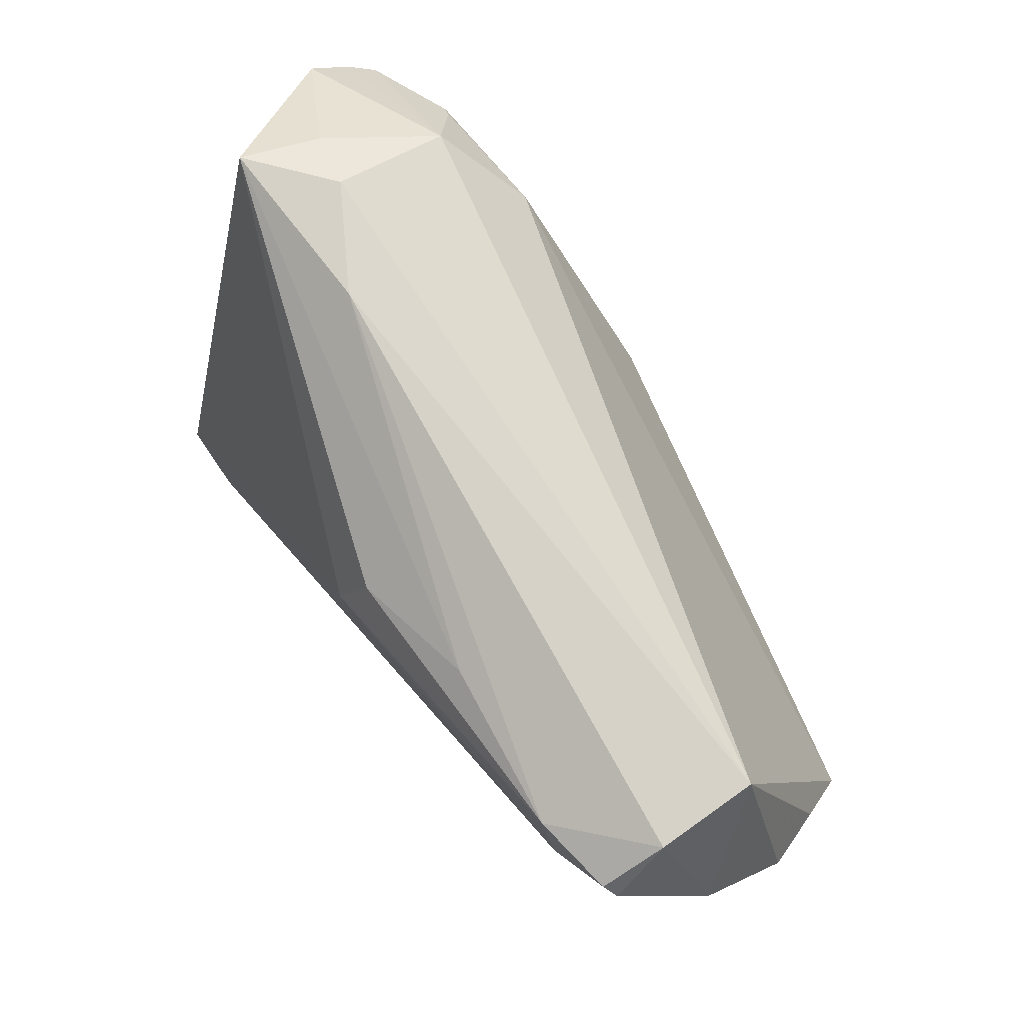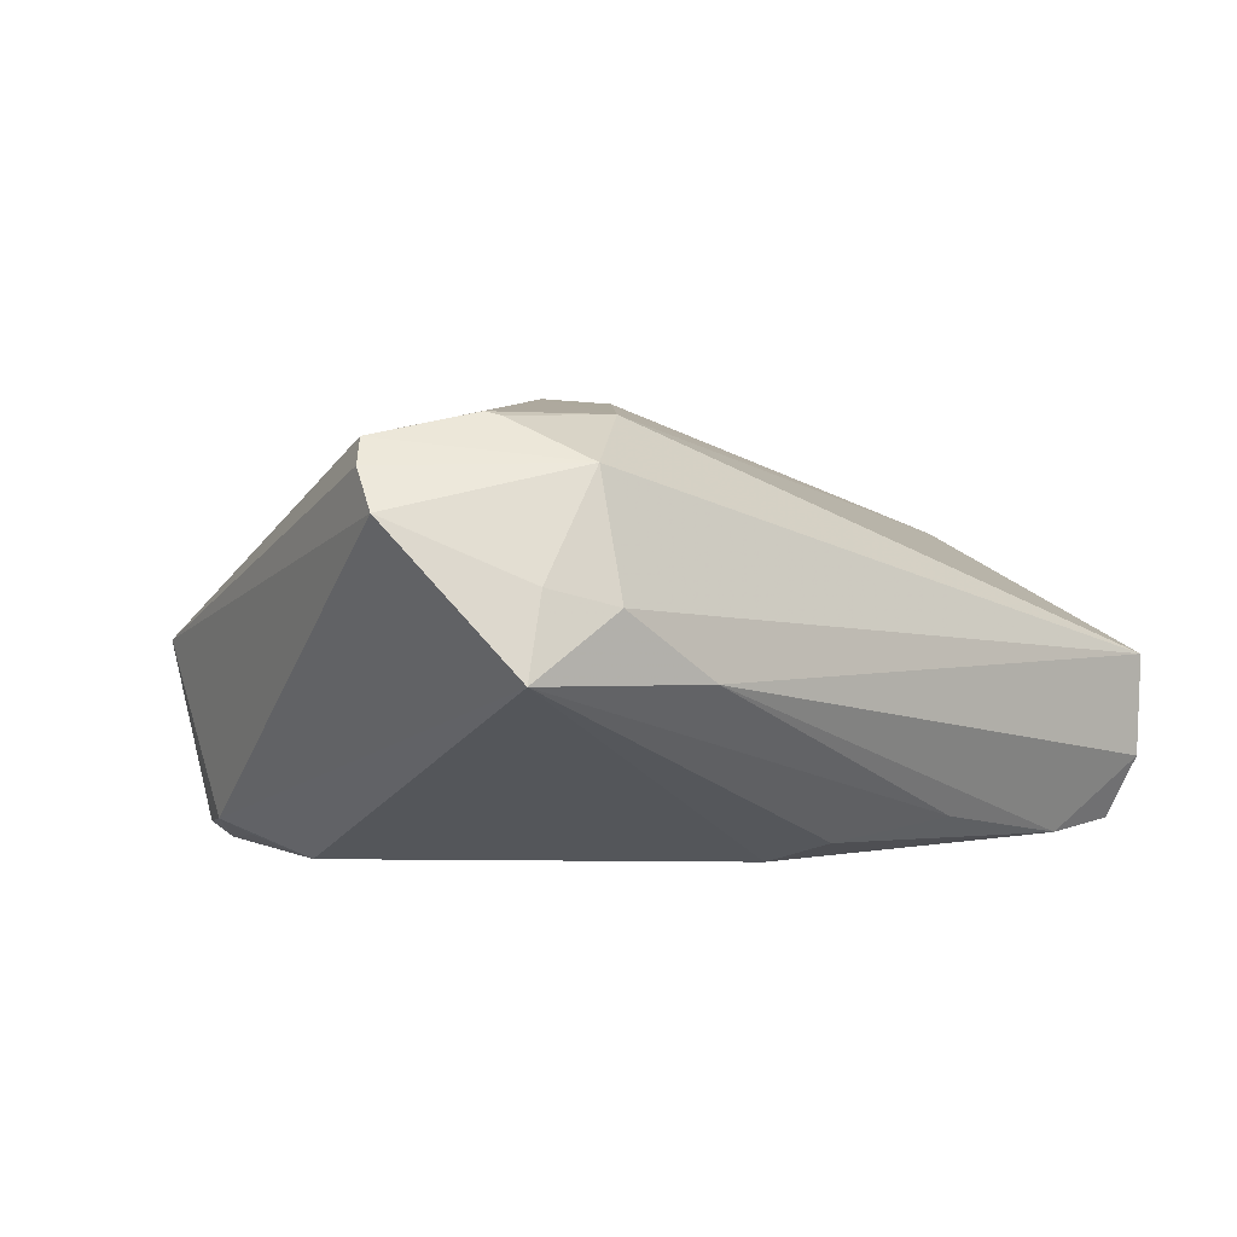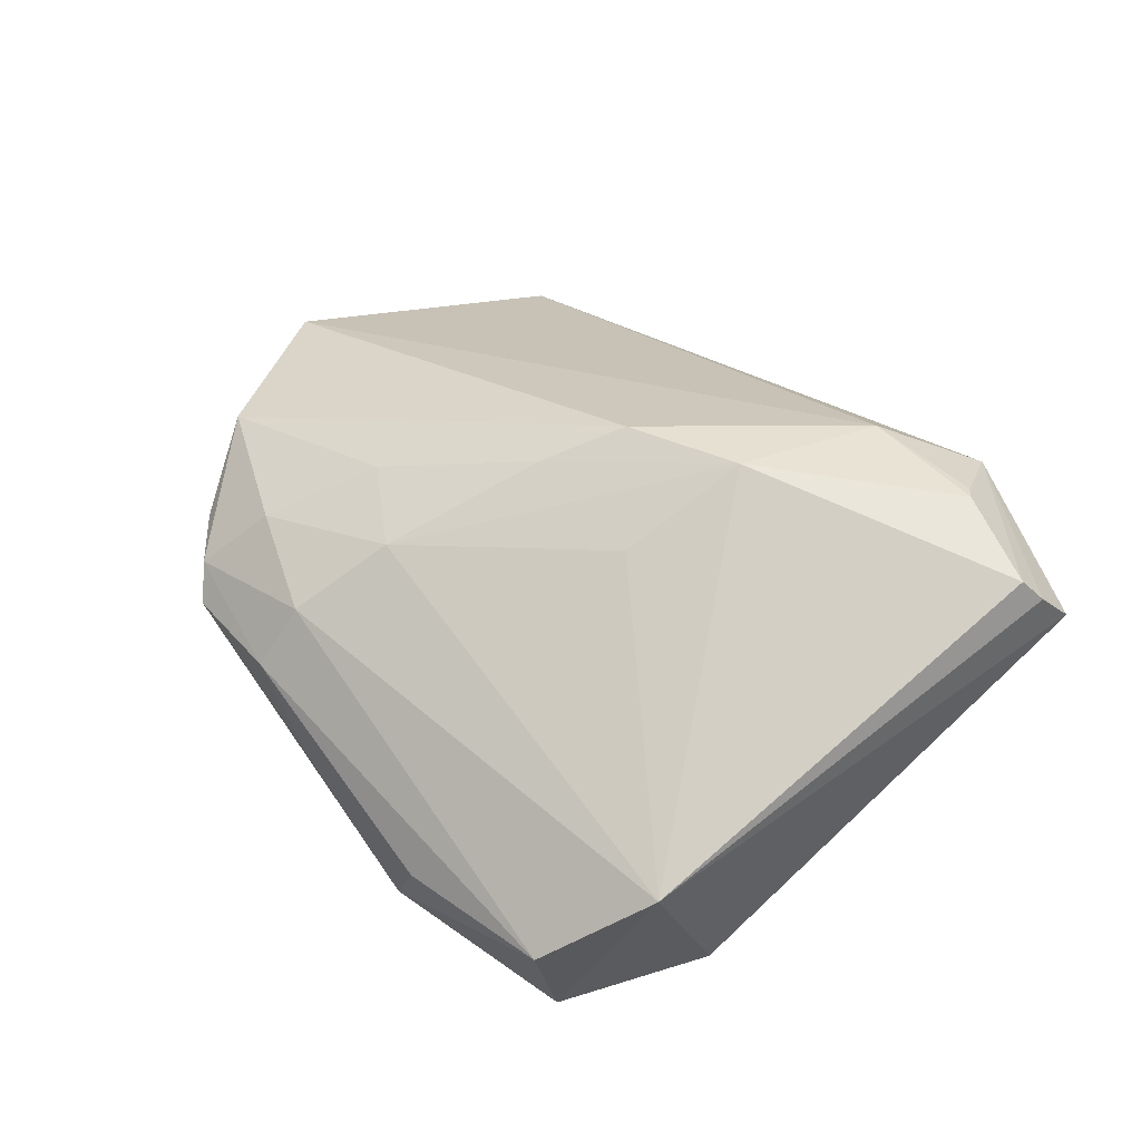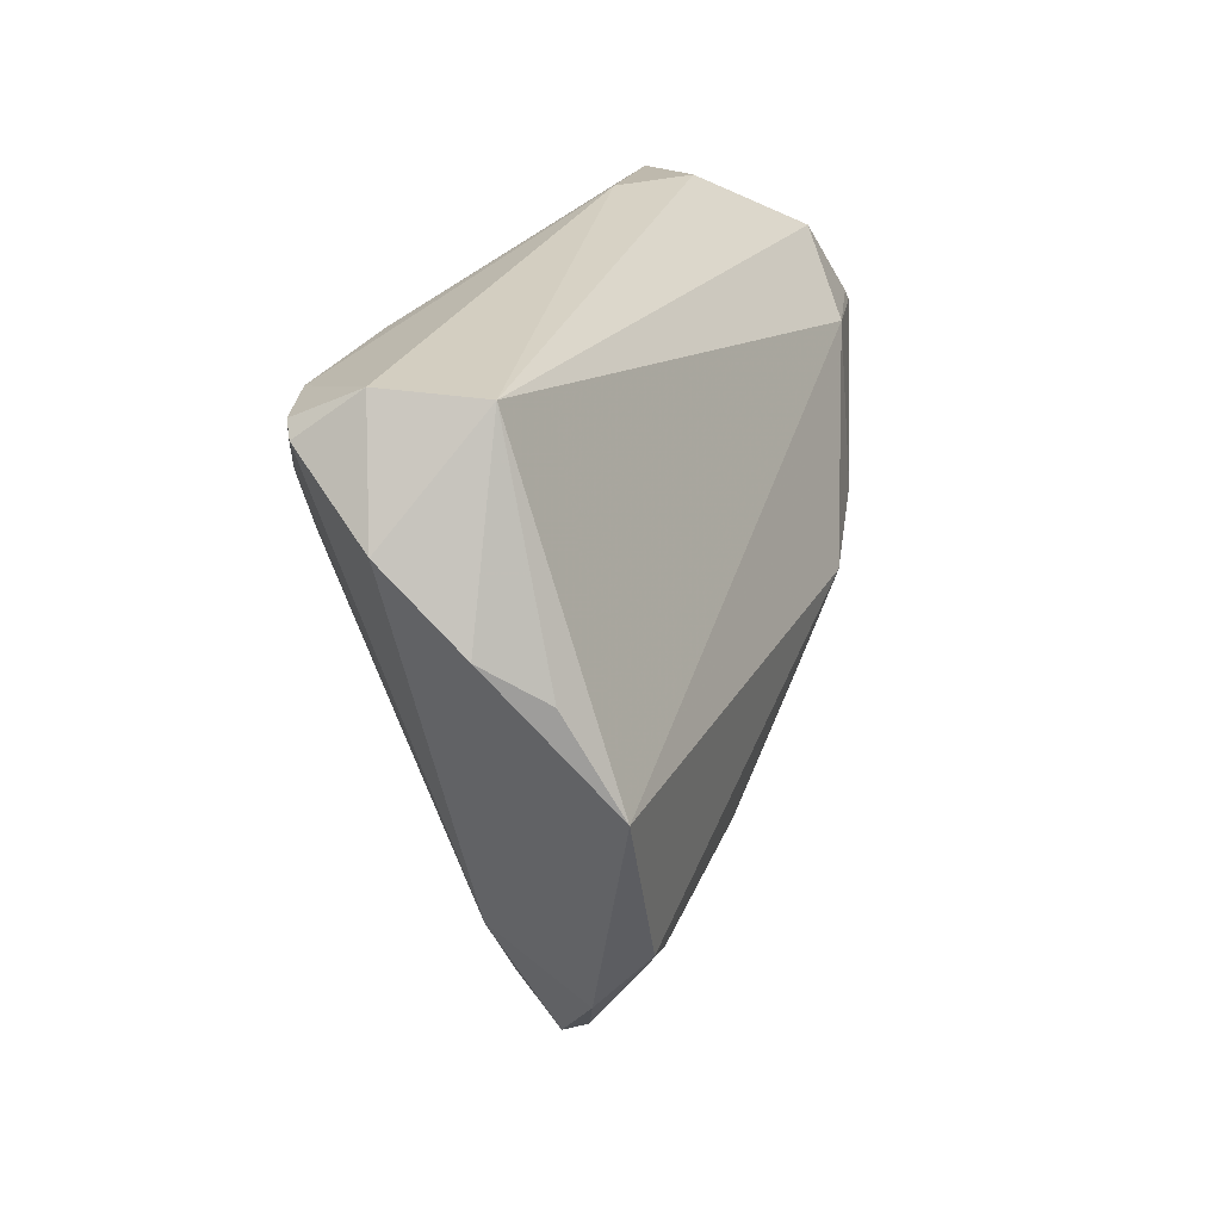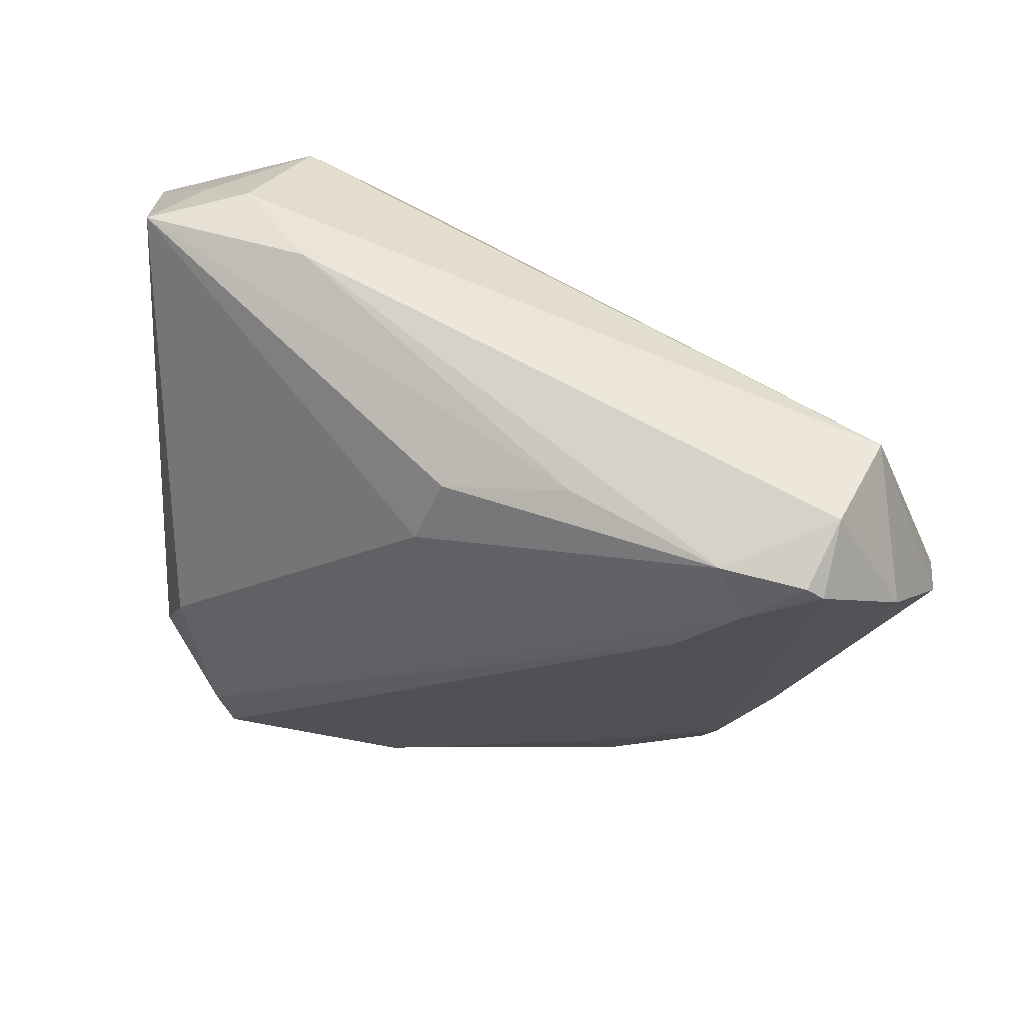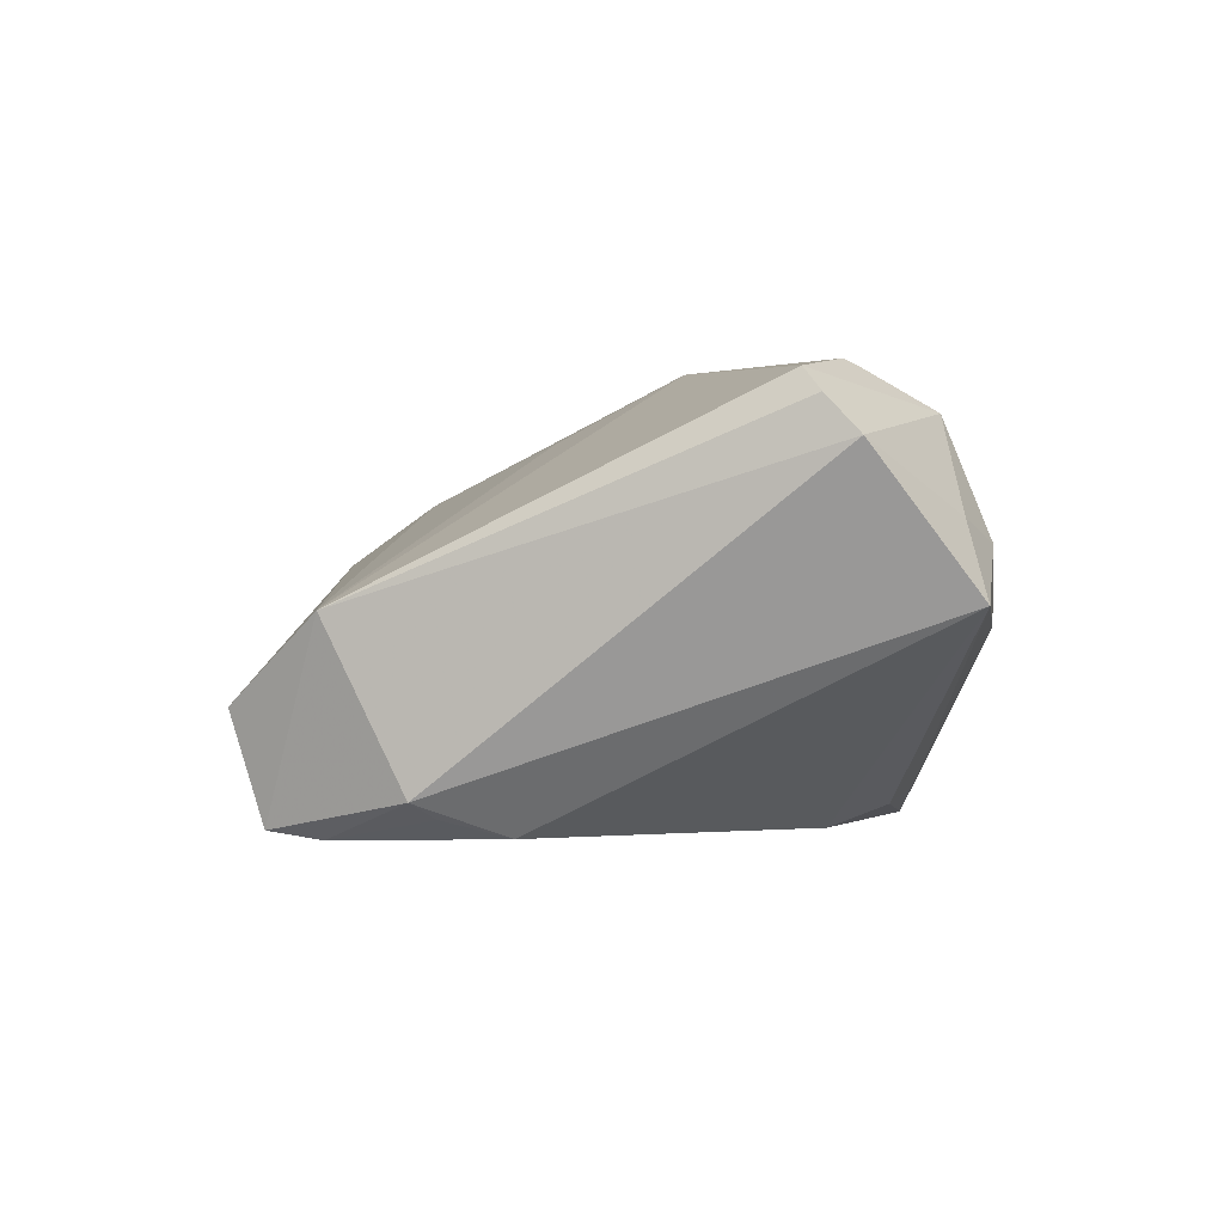
<metadata>
{"format":"obj","ext":"obj","renderer":"f3d","projection":"perspective","resolution":1024,"background":"white","views":[{"elev":79.5,"azim":-130.1,"up":"+Y"},{"elev":4.4,"azim":136.3,"up":"+Z"},{"elev":45.1,"azim":44.5,"up":"+Z"},{"elev":24.3,"azim":-82.9,"up":"+Y"},{"elev":52.8,"azim":-157.6,"up":"+Y"},{"elev":-2.7,"azim":91.0,"up":"+Z"}]}
</metadata>
<code>
v 0.002826 -0.0008469 0.02953
v 0.02474 0.0385 0.0001145
v 0.05665 0.0212 0.0182
v -0.0181 -0.0398 0.009943
v -0.05062 0.0385 -0.01424
v -0.03818 -0.02721 -0.006384
v -0.04307 -0.03411 0.006144
v -0.0425 0.0266 -0.02377
v 0.04436 0.03301 0.01084
v -0.01977 -0.036 -0.01021
v -0.03928 0.03431 -0.0231
v -0.06195 0.01552 -0.002696
v -0.02267 -0.04263 -0.005732
v 0.018 0.003609 0.02996
v 0.0423 -0.0361 0.001178
v -0.05169 0.03812 -0.001542
v 0.04108 0.02032 0.02836
v 0.01203 -0.04873 -0.009719
v 0.04816 0.035 0.001291
v -0.05893 0.02445 -0.01275
v -0.02255 -0.02096 0.0195
v -0.0496 0.03462 -0.02238
v 0.03218 -0.04309 -0.02274
v -0.009773 -0.04675 -0.005938
v -0.03445 -0.04296 0.001516
v 0.01328 -0.01171 0.02235
v -0.0006872 0.02142 -0.02377
v -0.01973 -0.04519 0.002389
v -0.04899 0.03205 -0.02243
v 0.05524 0.01716 0.02285
v -0.01269 -0.02851 0.01733
v -0.03167 -0.03297 0.01277
v -0.03501 0.01687 -0.02358
v -0.05944 -0.00225 0.01206
v 0.03715 -0.01512 -0.02346
v -0.003362 -0.01005 0.02565
v 0.03693 0.03696 0.008599
v 0.05318 0.01519 0.0258
v 0.03369 -0.03632 -0.02377
v 0.04263 -0.02618 -0.01935
v 0.03518 0.03153 0.02311
v 0.03985 0.02181 0.0279
v -0.01907 0.03405 -0.01895
v -0.03744 -0.03984 0.005121
v 0.009559 -0.049 -0.01501
v -0.04891 -0.02335 0.0135
v -0.003326 0.02943 -0.02088
v -0.06027 0.01053 0.005108
v 0.02432 0.02275 0.02807
v 0.03247 -0.04724 -0.009095
v 0.03985 -0.0233 -0.02128
v -0.05154 0.03305 -0.02173
f 15 4 50
f 15 38 14
f 1 34 46
f 3 40 19
f 15 40 3
f 28 50 4
f 15 14 26
f 17 14 38
f 38 41 17
f 1 46 21
f 25 28 44
f 44 28 4
f 9 3 19
f 41 3 9
f 30 41 38
f 30 3 41
f 30 38 15
f 15 3 30
f 16 2 5
f 5 2 11
f 5 20 16
f 19 2 37
f 37 9 19
f 41 9 37
f 16 41 37
f 37 2 16
f 19 27 47
f 47 27 11
f 39 27 35
f 19 40 35
f 35 27 19
f 11 27 8
f 39 33 8
f 8 27 39
f 48 34 16
f 25 44 7
f 7 46 34
f 7 44 46
f 50 45 23
f 39 40 23
f 23 33 39
f 23 45 33
f 23 40 15
f 15 50 23
f 33 45 10
f 25 45 24
f 24 28 25
f 18 45 50
f 50 28 18
f 18 24 45
f 28 24 18
f 1 14 49
f 14 17 49
f 49 34 1
f 49 41 16
f 16 34 49
f 1 21 36
f 36 14 1
f 31 36 21
f 31 4 15
f 15 26 31
f 31 26 14
f 14 36 31
f 32 44 4
f 46 44 32
f 4 31 32
f 32 21 46
f 32 31 21
f 11 2 43
f 43 47 11
f 43 2 19
f 19 47 43
f 51 40 39
f 39 35 51
f 51 35 40
f 12 7 34
f 34 48 12
f 16 20 12
f 12 48 16
f 42 17 41
f 41 49 42
f 42 49 17
f 22 5 11
f 11 8 22
f 8 29 22
f 25 7 6
f 6 12 20
f 7 12 6
f 6 8 33
f 33 10 6
f 52 6 20
f 52 22 29
f 52 29 8
f 8 6 52
f 20 5 52
f 5 22 52
f 25 6 13
f 13 6 10
f 13 45 25
f 13 10 45

</code>
